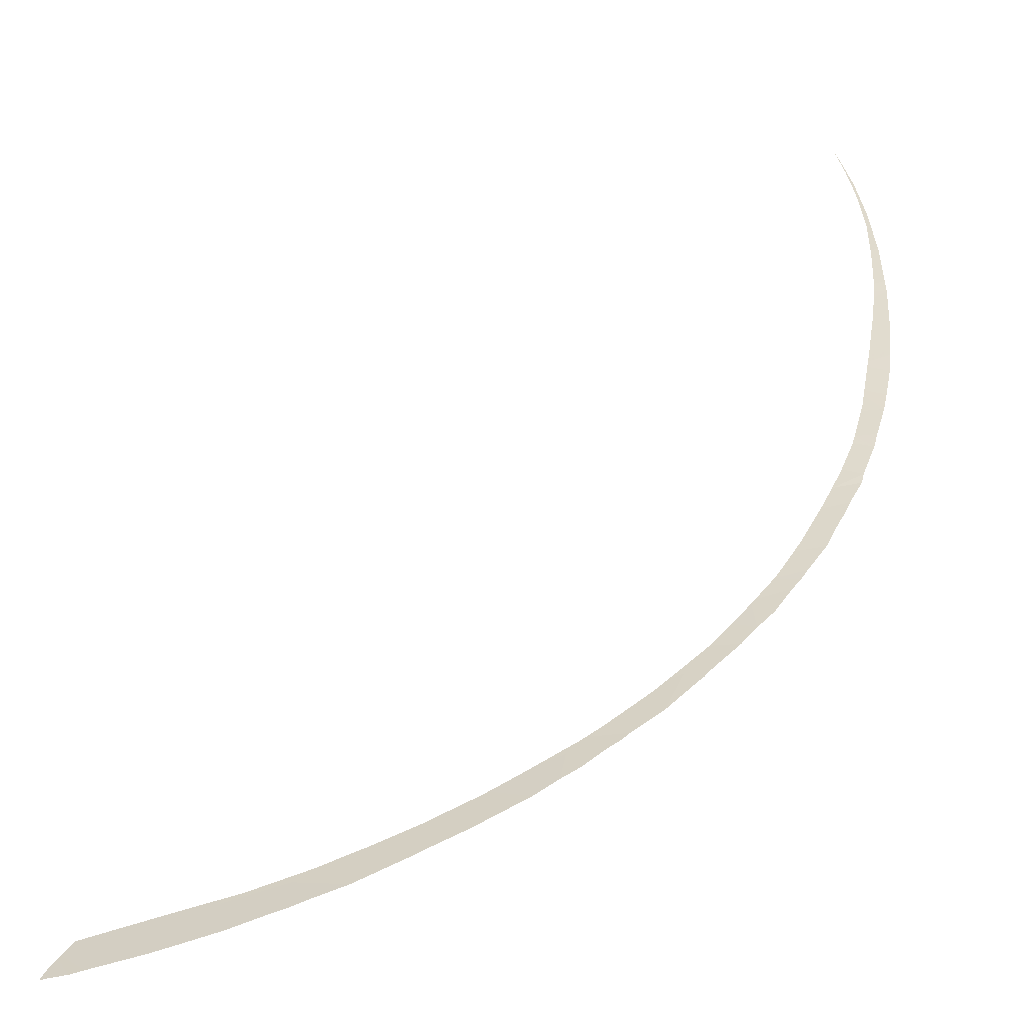
<metadata>
{"format":"obj","ext":"obj","renderer":"f3d","projection":"perspective","resolution":1024,"background":"white","views":[{"elev":47.4,"azim":60.9,"up":"+Y"}]}
</metadata>
<code>
v 13.27 45.05 22.92
v 12.83 44.89 23.24
v 13.33 45.06 23.13
v 13.73 45.1 27.22
v 14.2 45.28 26.29
v 13.53 45.04 26.38
v 13.82 44.98 34.8
v 14.63 45.27 35.26
v 14.66 45.29 34.83
v 14.43 45.35 27.18
v 14.77 45.41 30.34
v 14.01 45.12 30.77
v 14.78 45.38 31.69
v 14.15 45.05 37.99
v 13.19 44.69 37.84
v 14.02 45 38.58
v 13.43 44.8 36.52
v 14.4 45.16 36.83
v 13.79 45.19 24.42
v 13.86 45.04 31.93
v 14.56 45.24 35.65
v 14.5 45.36 27.83
v 14.74 45.4 29.98
v 14.14 45.27 25.91
v 14.8 45.38 32.09
v 13.81 45.01 32.68
v 13.81 45.02 32.36
v 14.79 45.38 32.22
v 14.79 45.36 33.7
v 13.6 44.82 40.05
v 12.69 44.49 38.88
v 4.547 43.38 11.11
v 3.636 43.26 10.47
v 3.483 43.19 11.04
v 3.094 43.19 10.13
v 1.998 43.06 9.459
v 2.008 43.02 9.931
v 0.2423 42.88 8.537
v 0.0848 42.87 8.463
v 0.0812 42.83 8.714
v -4.594 42.15 6.692
v -4.891 42.09 6.614
v -4.897 42.09 6.617
v -1.545 42.65 7.739
v -1.979 42.58 7.572
v -1.995 42.56 7.678
v -3.115 42.41 7.147
v -4.329 42.2 6.774
v -4.331 42.19 6.799
v 12.71 44.91 21.46
v 13.13 45.01 22.61
v 12.25 44.74 22.12
v 12.11 44.75 20.04
v 11.57 44.61 19.12
v 11.34 44.52 20.13
v 14.04 45.24 25.56
v 13.04 44.93 24.62
v 9.918 44.24 16.52
v 9.72 44.2 16.22
v 9.13 44.03 16.53
v 7.709 43.82 13.85
v 7.3 43.76 13.47
v 6.99 43.65 14.01
v 8.543 43.95 14.78
v 7.549 43.74 14.61
v 9.378 44.12 15.81
v 8.531 43.91 15.81
v 10.59 44.38 17.38
v 9.548 44.11 17.18
v 11.97 44.67 21.47
v 12.38 44.82 20.75
v 11.93 44.66 21.38
v 12.28 44.75 22.19
v -4.609 42.14 6.71
v -4.969 42.08 6.594
v -3.887 42.27 6.942
v -3.233 42.38 7.175
v 13.68 45.05 28.23
v 13.7 45.06 28.41
v 14.65 45.4 28.69
v 13.61 45.04 27.68
v 13.65 45.05 27.98
v 13.74 44.97 33.52
v 13.7 44.94 34.11
v 13.62 44.9 34.64
v -1.351 42.67 7.825
v -1.185 42.68 8.034
v -1.039 42.7 8.099
v -0.4514 42.79 8.227
v -0.7736 42.73 8.242
v 13.25 44.74 36.59
v 13.3 44.76 36.39
v 13.02 44.63 37.53
v 13.59 44.89 34.86
v 13.43 44.81 35.88
v 7.309 43.7 14.33
v 8.003 43.81 15.13
v 8.09 43.83 15.24
v -1.346 42.65 7.963
v 11.15 44.51 18.37
v 10.24 44.25 18.19
v 10.49 44.31 18.58
v 10.65 44.35 18.84
v 9.99 44.21 17.8
v 12.78 44.5 40.43
v 13.51 44.77 40.43
v 12.93 44.55 40.69
v 13.29 44.69 40.91
v 12.72 44.48 40.32
v 13.83 45.06 30.37
v 13.84 45.06 30.63
v 13.82 45.07 29.75
v 13.8 45.07 29.44
v 13.82 45.07 29.63
v -3.101 42.4 7.227
v -3.152 42.39 7.207
v -2.38 42.51 7.508
v -1.455 42.64 7.915
v -2.071 42.55 7.644
v -1.623 42.62 7.841
v -0.1821 42.8 8.569
v -0.5057 42.76 8.39
v 0.1979 42.85 8.779
v 12.96 44.61 37.75
v 12.93 44.59 37.89
v 1.13 42.93 9.342
v 1.567 43.02 9.231
v 1.173 42.94 9.368
v 1.455 42.97 9.544
v 1.674 42.99 9.696
v 1.752 42.99 9.751
v 2.611 43.09 10.36
v 8.835 44.01 15.04
v 8.626 43.93 15.93
v 9.06 44.01 16.5
v 12.85 44.56 38.23
v 10.92 44.41 19.31
v 11 44.43 19.46
v 11.43 44.54 20.31
v 11.57 44.57 20.6
v 11.39 44.53 20.24
v 3.242 43.16 10.85
v 3.295 43.16 10.9
v 3.847 43.23 11.33
v 4.123 43.26 11.54
v 2.723 43.1 10.44
v 6.487 43.63 12.67
v 5.617 43.45 12.76
v 5.934 43.5 13.02
v 6.158 43.53 13.22
v 4.583 43.31 11.92
v 5.136 43.45 11.53
v 4.691 43.33 12.01
v 4.399 43.3 11.77
v 6.667 43.6 13.7
v 7.214 43.68 14.22
v 5.417 43.42 12.6
v 5.976 43.55 12.23
v 5.104 43.38 12.35
v 10.9 44.41 19.26
v 11.36 44.56 18.7
v 10.87 44.4 19.21
v 10.83 44.39 19.12
v 13.77 44.99 33.09
v 12.77 44.86 23.67
v 12.96 44.91 24.26
v 13.08 44.93 24.75
v 13.45 45.01 26.44
v 13.5 45.03 26.73
v 13.56 45.04 27.23
v 13.43 45.01 26.32
v 13.33 44.99 25.8
v 13.35 45 25.89
v 9.151 44.03 16.63
v 9.092 44.02 16.55
v 9.77 44.16 17.49
v 12.67 44.84 23.36
v 12.6 44.82 23.14
v 13.15 44.95 25.04
v 13.84 45.05 30.79
v 13.86 45.05 31.31
v 13.83 45.03 31.93
v 13.76 44.98 33.21
v 13.76 44.98 33.16
v 12.75 44.52 38.64
v 12.67 44.48 38.98
v 12.46 44.39 39.85
v 12.98 44.57 40.74
v 13.24 44.67 41.07
v 11.82 44.63 21.15
f 3 2 1
f 6 5 4
f 9 8 7
f 4 5 10
f 13 12 11
f 16 15 14
f 15 17 14
f 17 18 14
f 2 3 19
f 12 13 20
f 7 8 21
f 7 21 17
f 18 17 21
f 22 4 10
f 12 23 11
f 6 24 5
f 20 13 25
f 27 20 26
f 20 25 28
f 9 7 29
f 31 16 30
f 34 33 32
f 37 36 35
f 40 39 38
f 43 42 41
f 46 45 44
f 49 48 47
f 51 2 50
f 2 52 50
f 55 54 53
f 24 6 56
f 1 2 51
f 57 19 56
f 60 59 58
f 63 62 61
f 65 61 64
f 59 60 66
f 67 66 60
f 69 58 68
f 71 50 70
f 70 50 52
f 72 71 70
f 52 2 73
f 74 41 48
f 48 49 74
f 75 42 43
f 43 41 74
f 49 47 76
f 76 47 77
f 4 22 78
f 22 80 79
f 79 78 22
f 82 81 4
f 82 4 78
f 84 83 7
f 84 7 85
f 88 87 86
f 88 86 89
f 89 90 88
f 92 17 91
f 17 15 93
f 93 91 17
f 95 94 7
f 95 7 17
f 17 92 95
f 96 61 65
f 65 64 97
f 97 64 98
f 99 86 87
f 101 68 100
f 100 102 101
f 102 100 103
f 104 68 101
f 30 106 105
f 106 108 107
f 107 105 106
f 109 30 105
f 23 12 110
f 110 12 111
f 80 23 112
f 112 23 110
f 114 113 80
f 114 80 112
f 116 47 115
f 47 45 117
f 117 115 47
f 77 47 116
f 44 86 118
f 118 86 99
f 117 45 119
f 119 45 46
f 46 44 120
f 120 44 118
f 89 39 121
f 121 39 40
f 90 89 122
f 122 89 121
f 40 38 123
f 93 15 124
f 124 15 125
f 38 127 126
f 126 127 128
f 123 38 126
f 130 129 127
f 130 127 36
f 36 131 130
f 131 36 37
f 37 35 132
f 129 128 127
f 64 133 67
f 67 133 66
f 98 64 67
f 67 60 134
f 134 60 135
f 125 15 136
f 138 137 54
f 138 54 55
f 53 71 139
f 139 71 140
f 55 53 141
f 141 53 139
f 143 142 35
f 143 35 33
f 33 34 143
f 34 32 144
f 144 32 145
f 132 35 146
f 146 35 142
f 149 148 147
f 149 147 150
f 32 152 151
f 151 152 153
f 145 32 154
f 154 32 151
f 147 62 155
f 155 150 147
f 155 62 63
f 156 61 96
f 63 61 156
f 152 158 157
f 158 147 148
f 148 157 158
f 153 152 159
f 159 152 157
f 100 161 160
f 160 161 54
f 54 137 160
f 162 100 160
f 163 103 100
f 163 100 162
f 26 20 28
f 26 28 164
f 166 165 2
f 166 2 19
f 19 57 166
f 57 56 167
f 169 168 6
f 169 6 4
f 4 170 169
f 170 4 81
f 56 6 171
f 171 6 168
f 173 172 56
f 173 56 171
f 175 60 174
f 60 58 69
f 69 174 60
f 135 60 175
f 69 68 176
f 176 68 104
f 178 2 177
f 177 2 165
f 178 73 2
f 167 56 179
f 179 56 172
f 181 180 12
f 181 12 20
f 20 182 181
f 182 20 27
f 111 12 180
f 28 29 183
f 29 7 83
f 83 183 29
f 164 28 184
f 184 28 183
f 136 15 185
f 15 16 31
f 31 185 15
f 31 30 186
f 30 109 187
f 187 186 30
f 107 108 188
f 188 108 189
f 79 80 113
f 140 71 190
f 190 71 72
f 85 7 94

</code>
